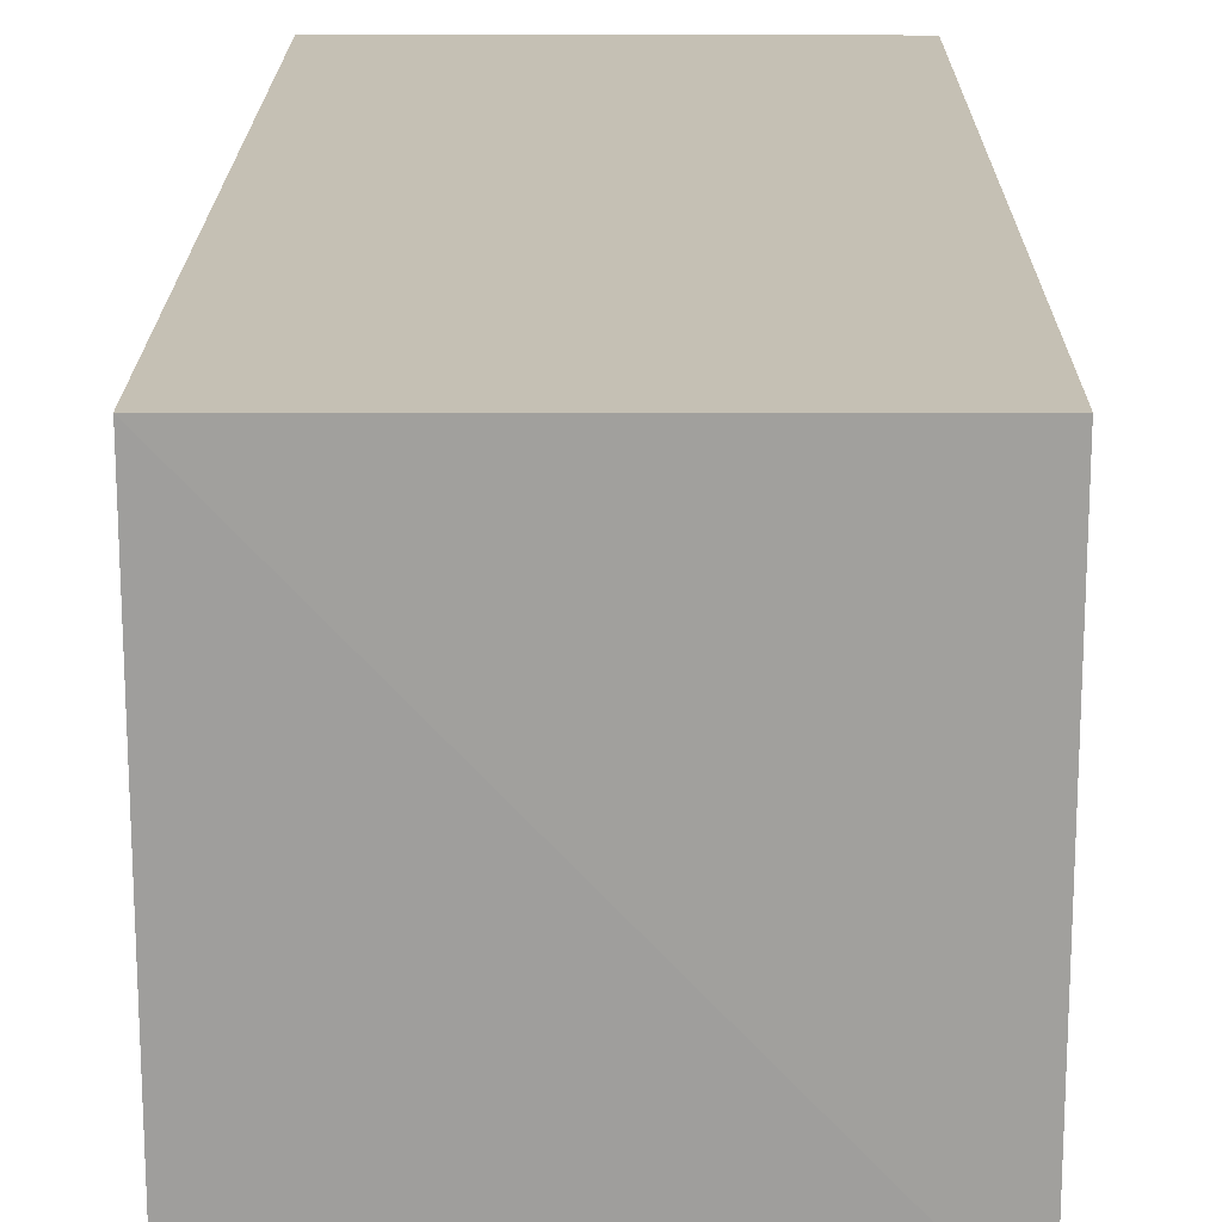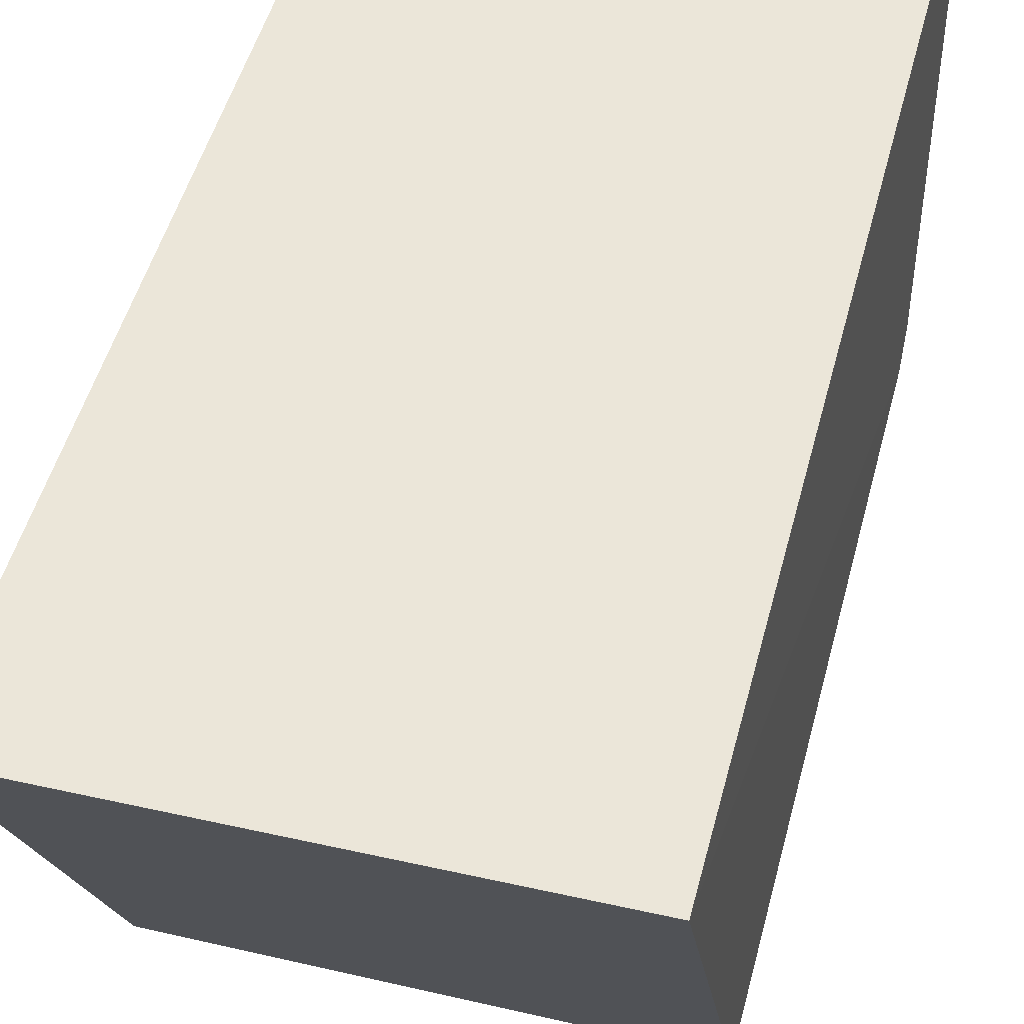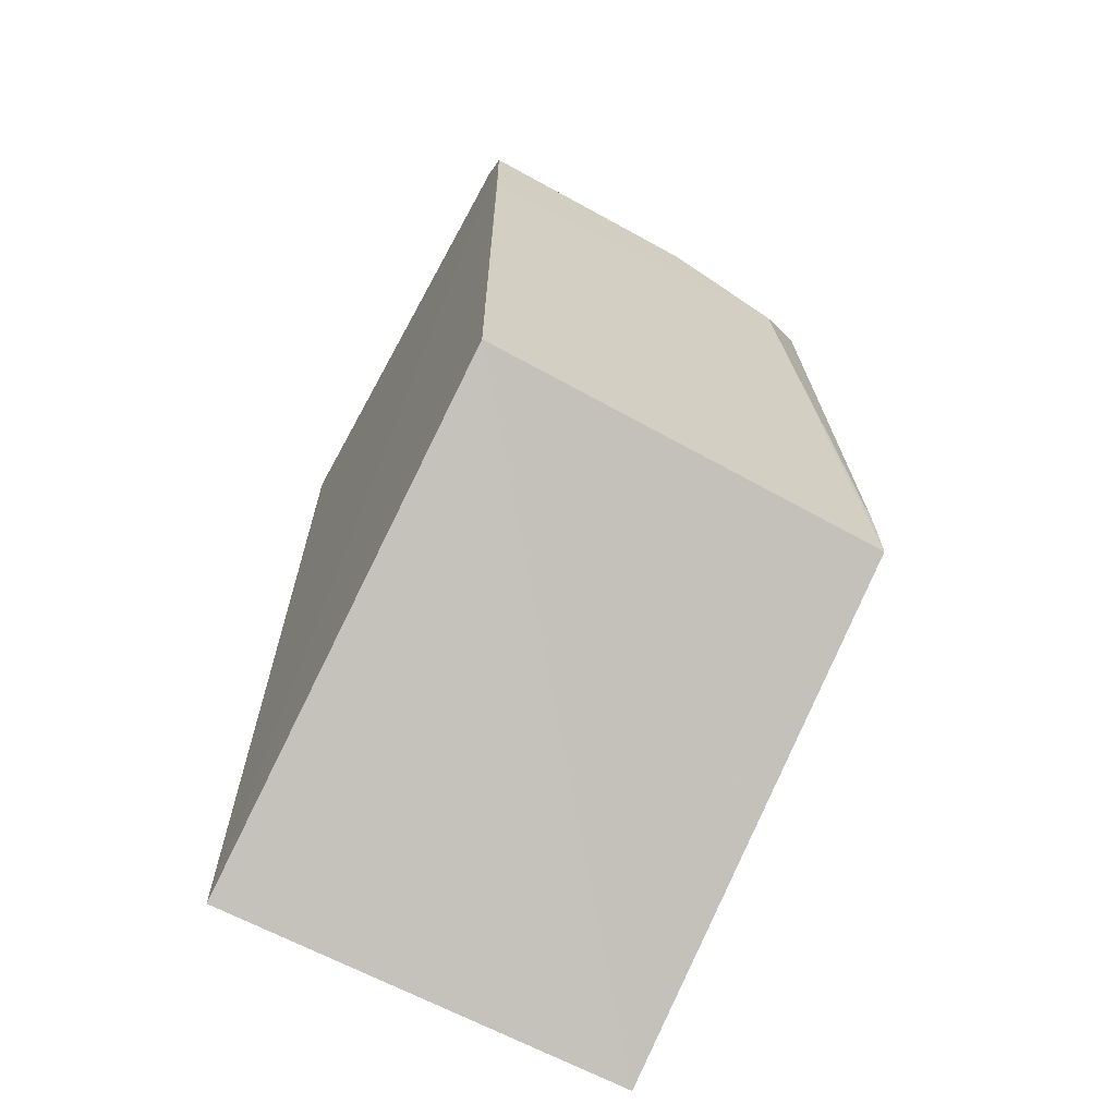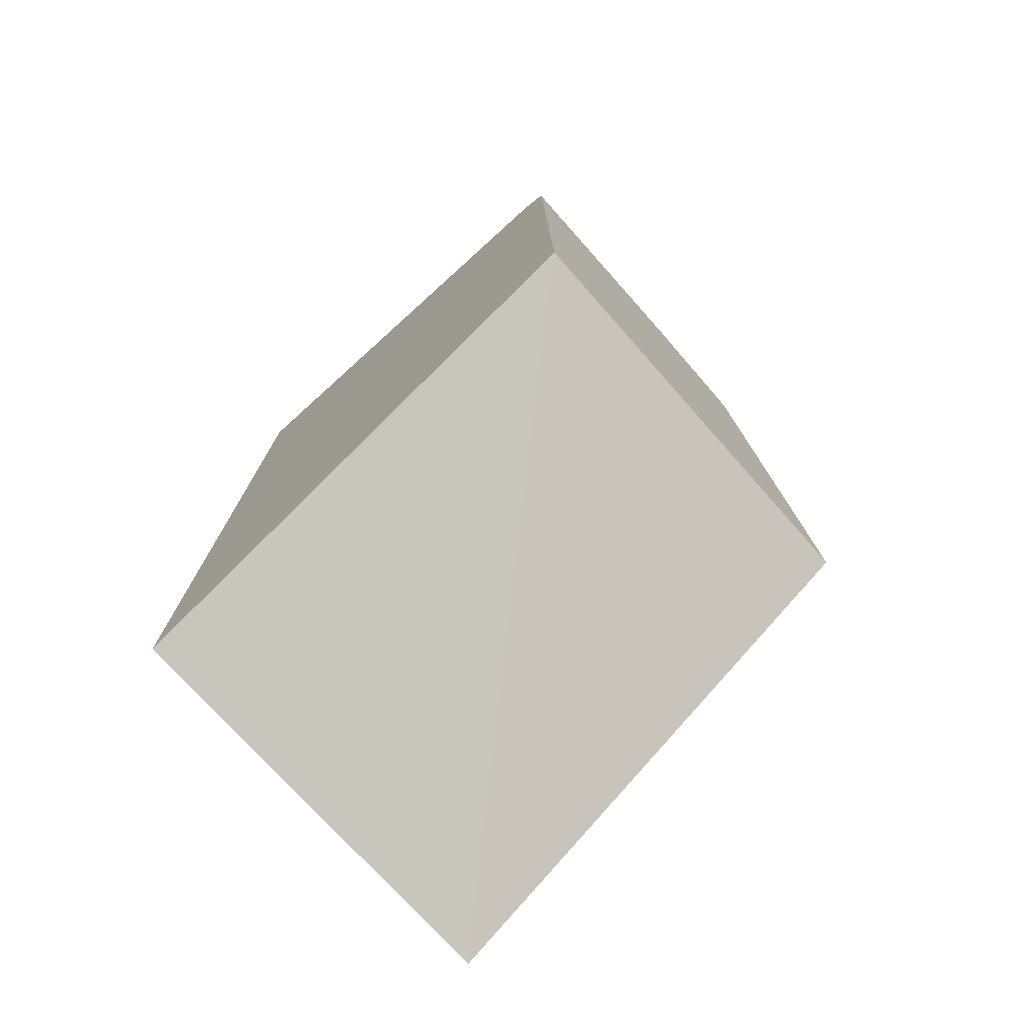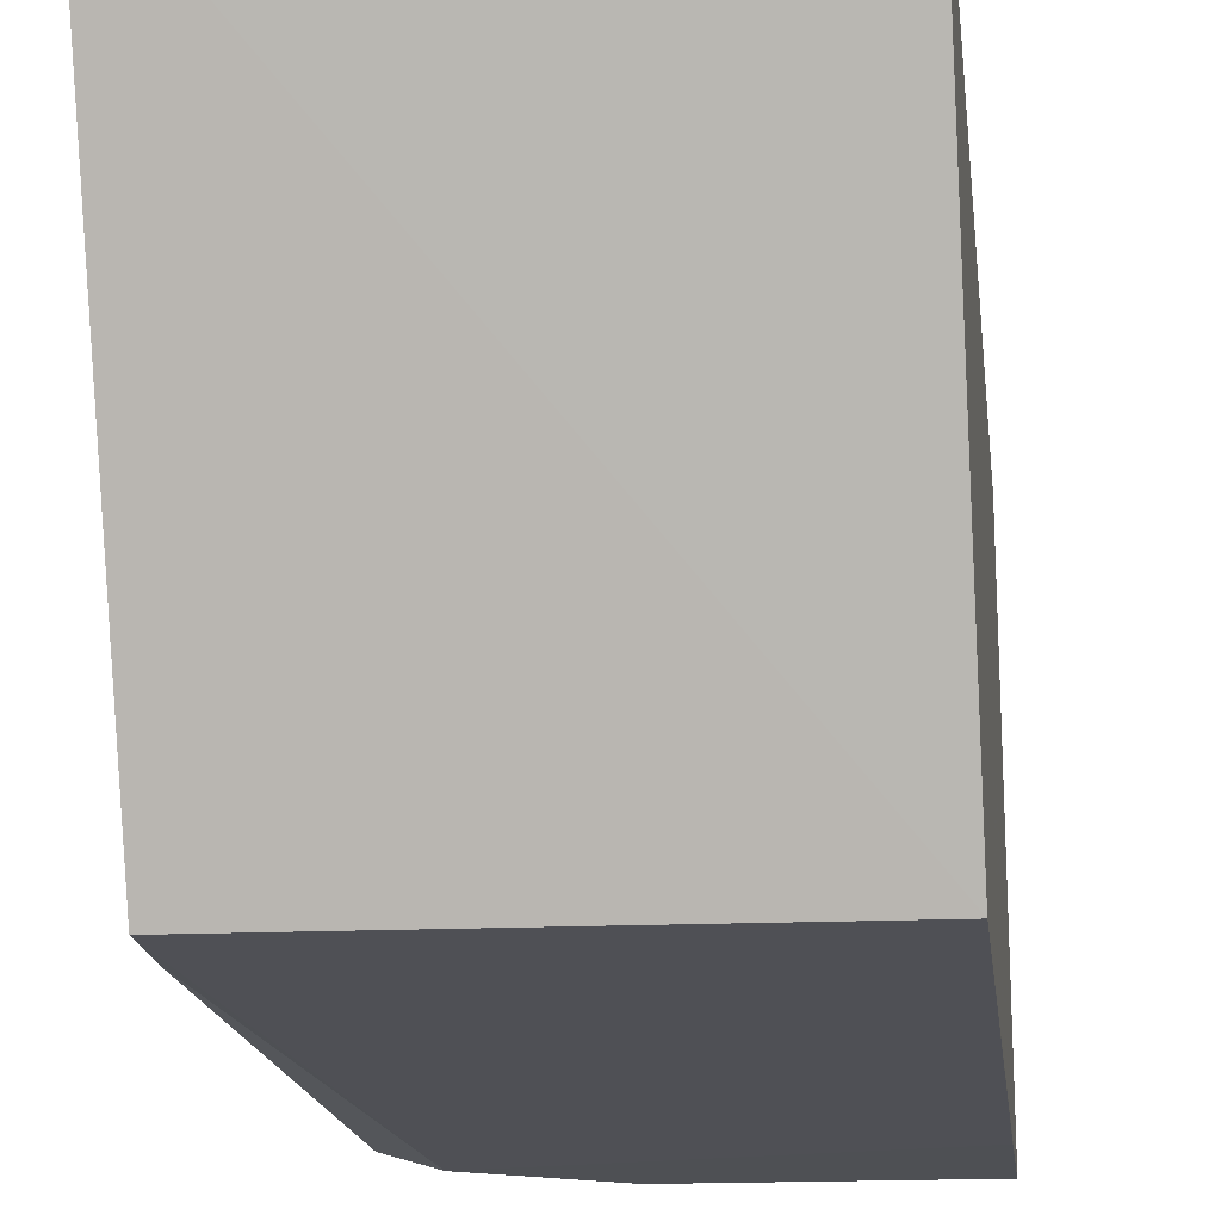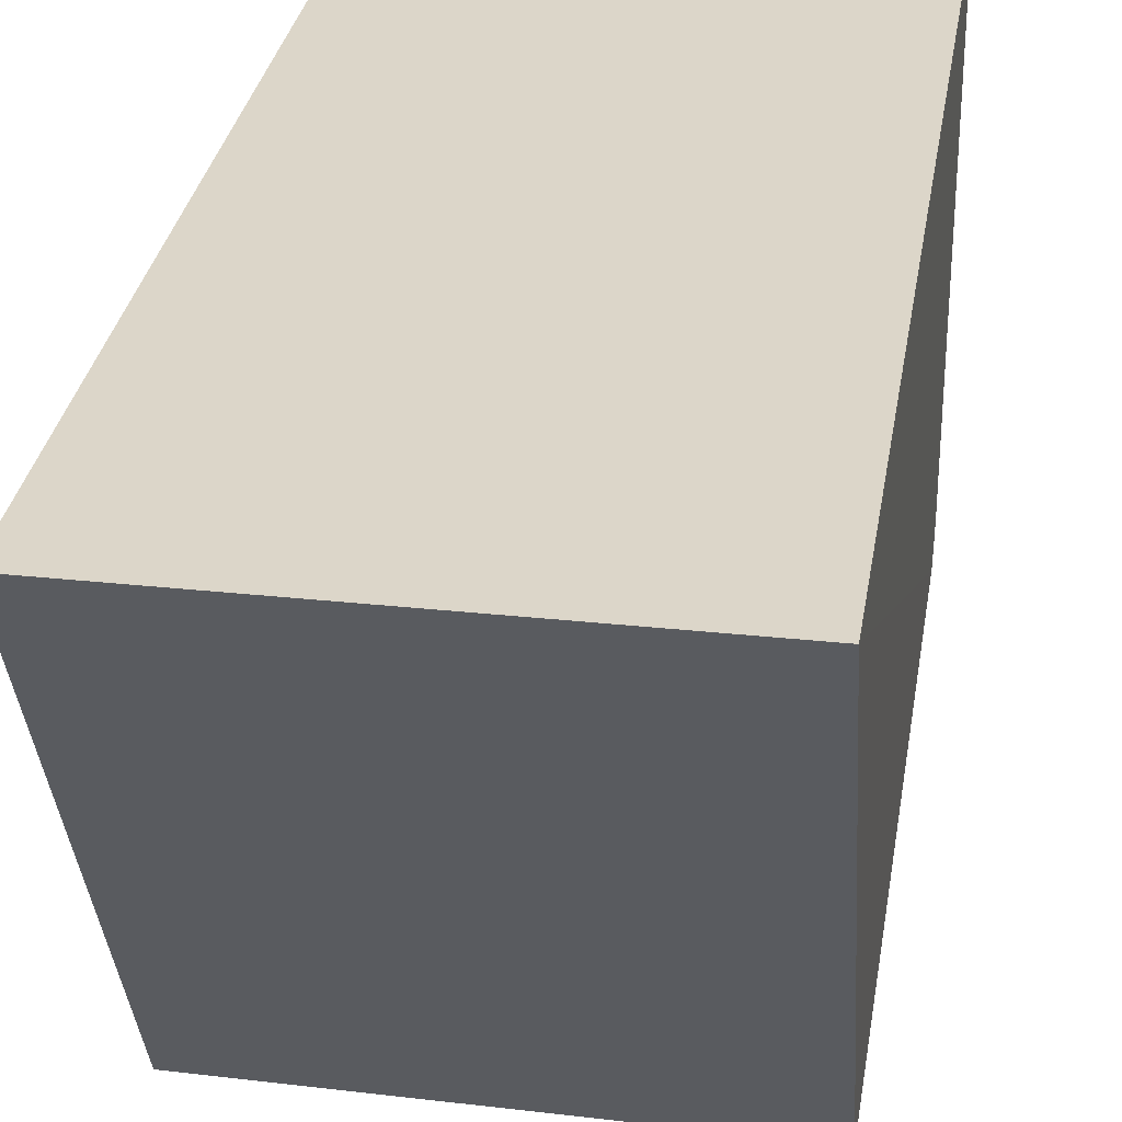
<metadata>
{"format":"obj","ext":"obj","renderer":"f3d","projection":"perspective","resolution":1024,"background":"white","views":[{"elev":18.0,"azim":-179.4,"up":"+Z"},{"elev":48.1,"azim":14.3,"up":"+Z"},{"elev":-65.3,"azim":151.5,"up":"+Y"},{"elev":-75.6,"azim":132.2,"up":"+Y"},{"elev":-19.6,"azim":6.9,"up":"+Z"},{"elev":30.6,"azim":9.0,"up":"+Z"}]}
</metadata>
<code>
v 0.001868 0.0361 0.03811
v 0.002073 -0.03322 0.03858
v 0.001928 -0.01553 0.001813
v -0.02503 0.02935 0.002325
v -0.02941 -0.03327 0.03857
v 0.0019 0.03372 0.002177
v -0.02955 0.03592 0.03815
v -0.02952 -0.01555 0.002202
v 0.001894 0.025 0.00203
v -0.02954 0.03568 0.00466
v -0.01605 0.03362 0.002322
v -0.02951 -0.01101 0.002275
v 0.001886 0.0356 0.004208
f 5 3 2
f 6 1 2
f 6 2 3
f 7 5 2
f 7 2 1
f 8 4 3
f 8 3 5
f 8 5 7
f 9 6 3
f 9 3 4
f 10 8 7
f 10 7 1
f 11 10 6
f 11 4 10
f 11 9 4
f 11 6 9
f 12 10 4
f 12 4 8
f 12 8 10
f 13 10 1
f 13 1 6
f 13 6 10

</code>
